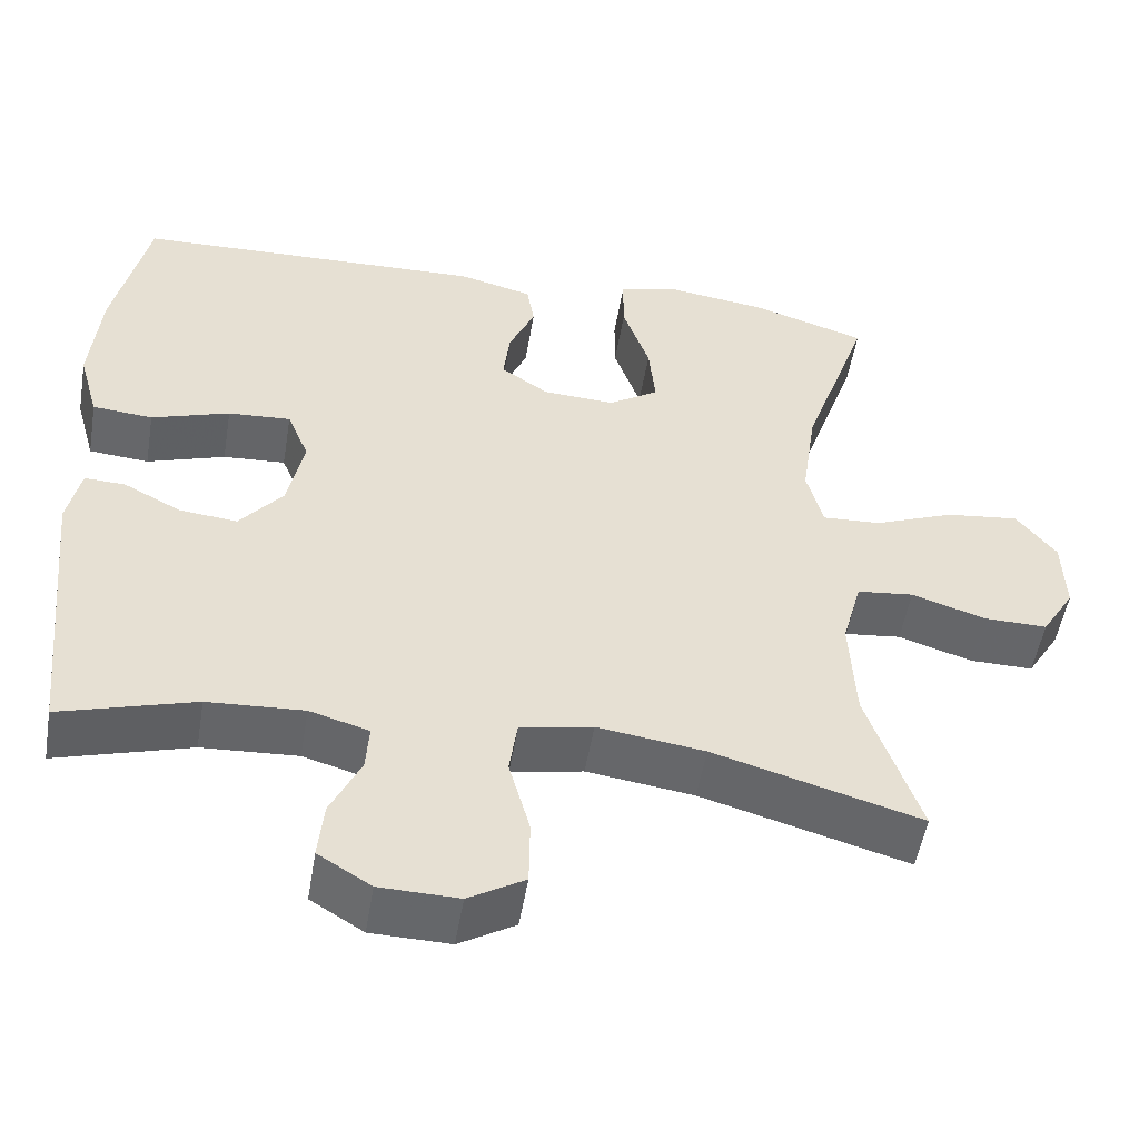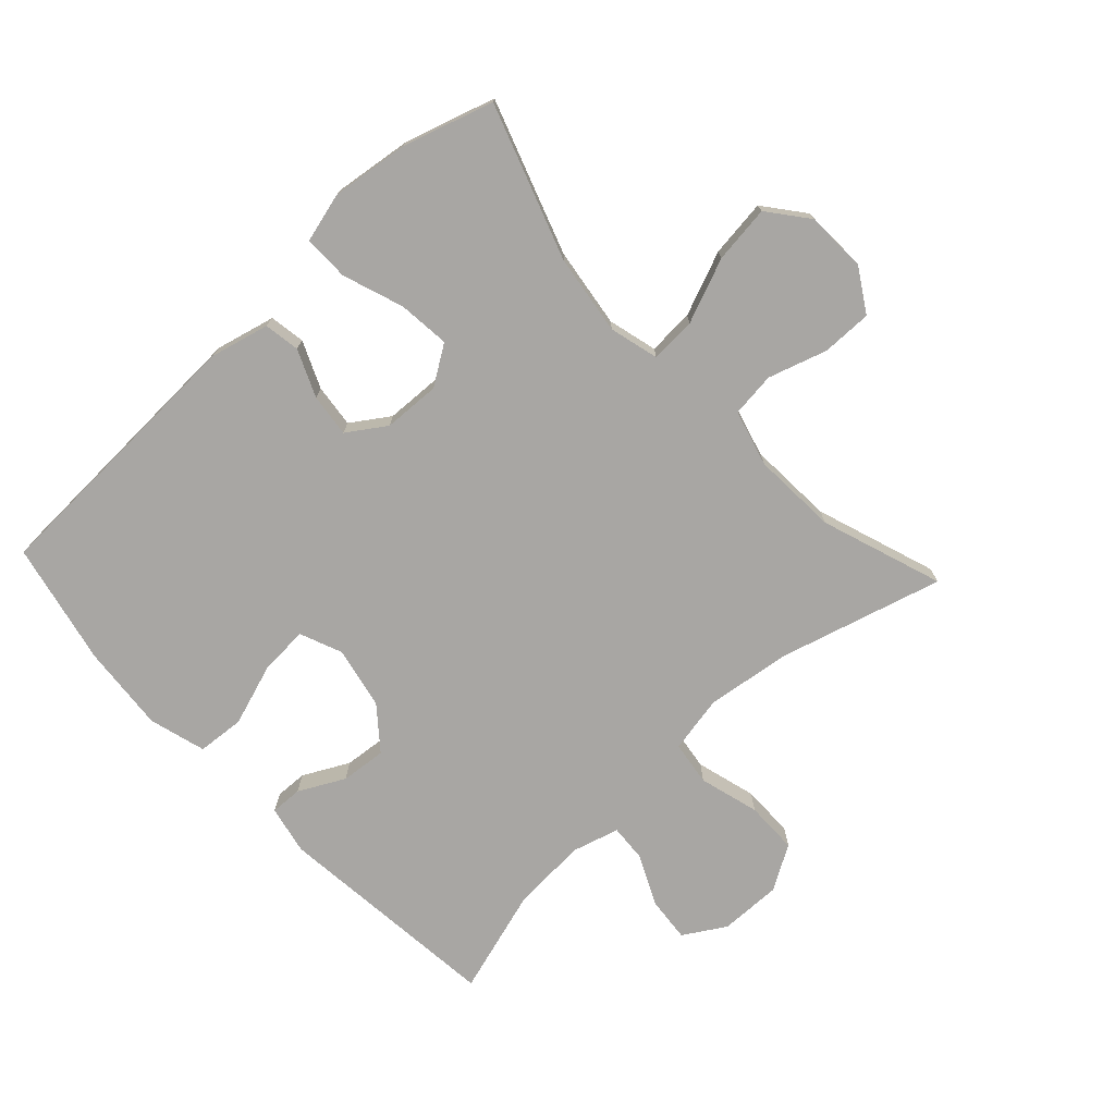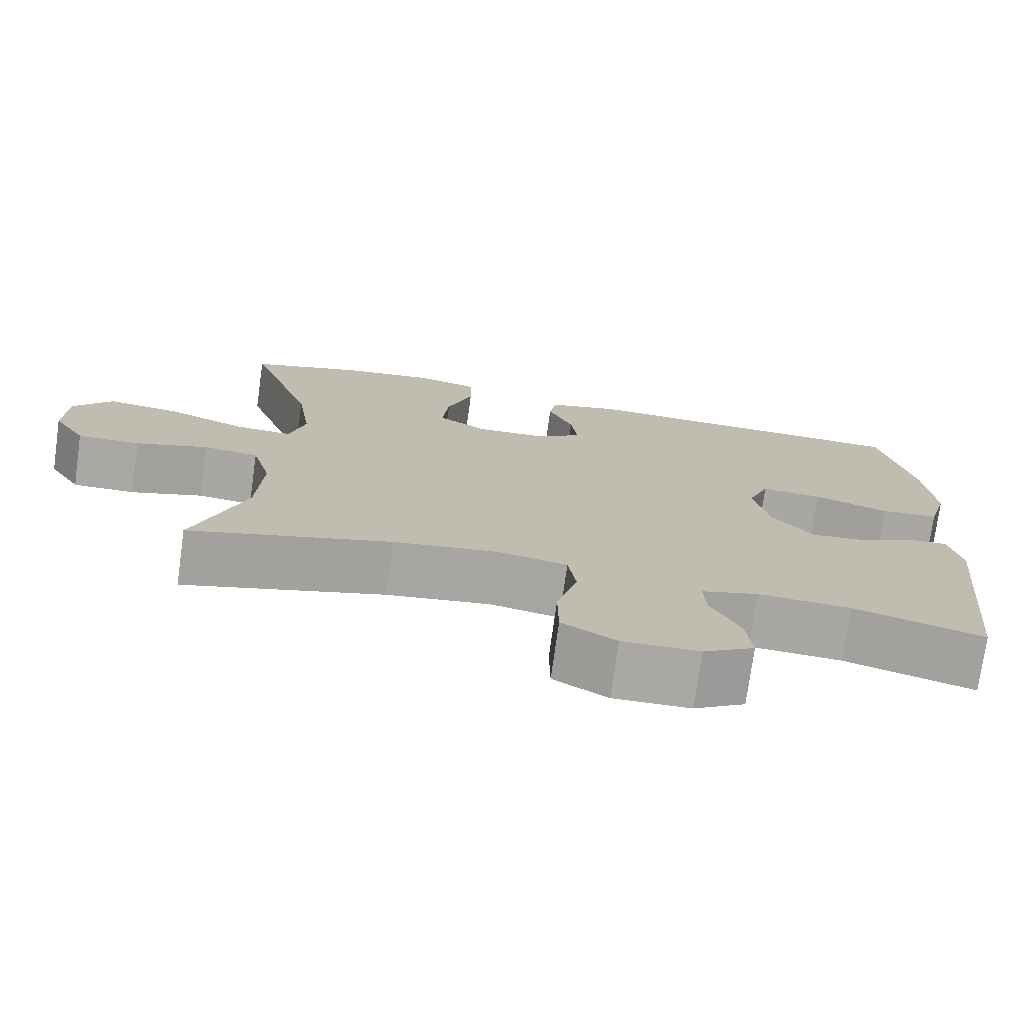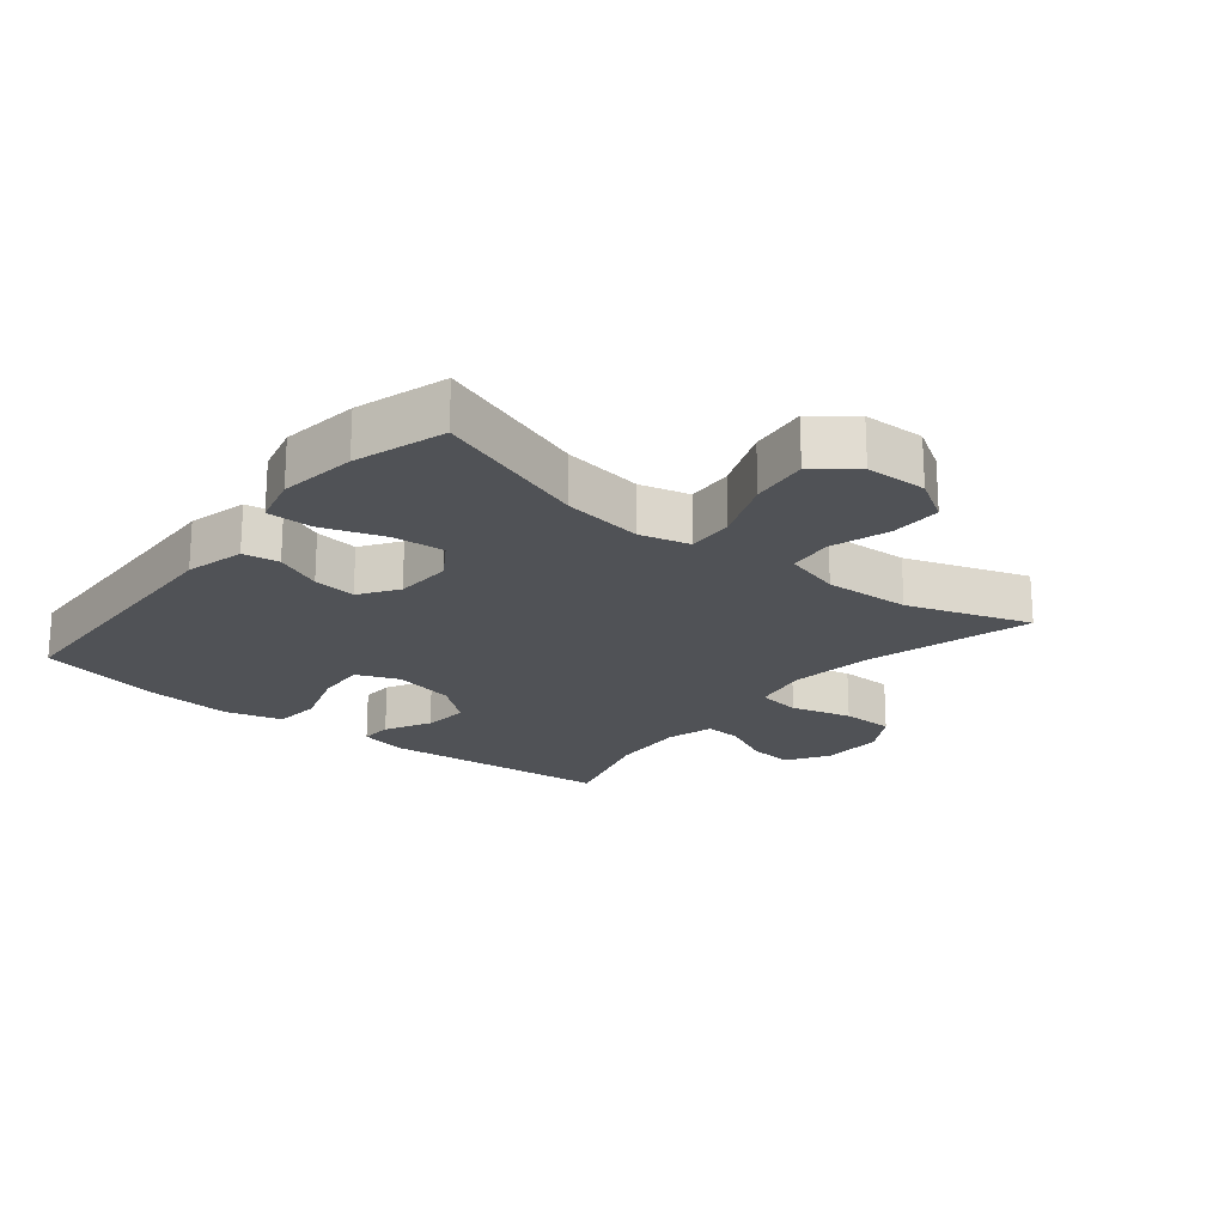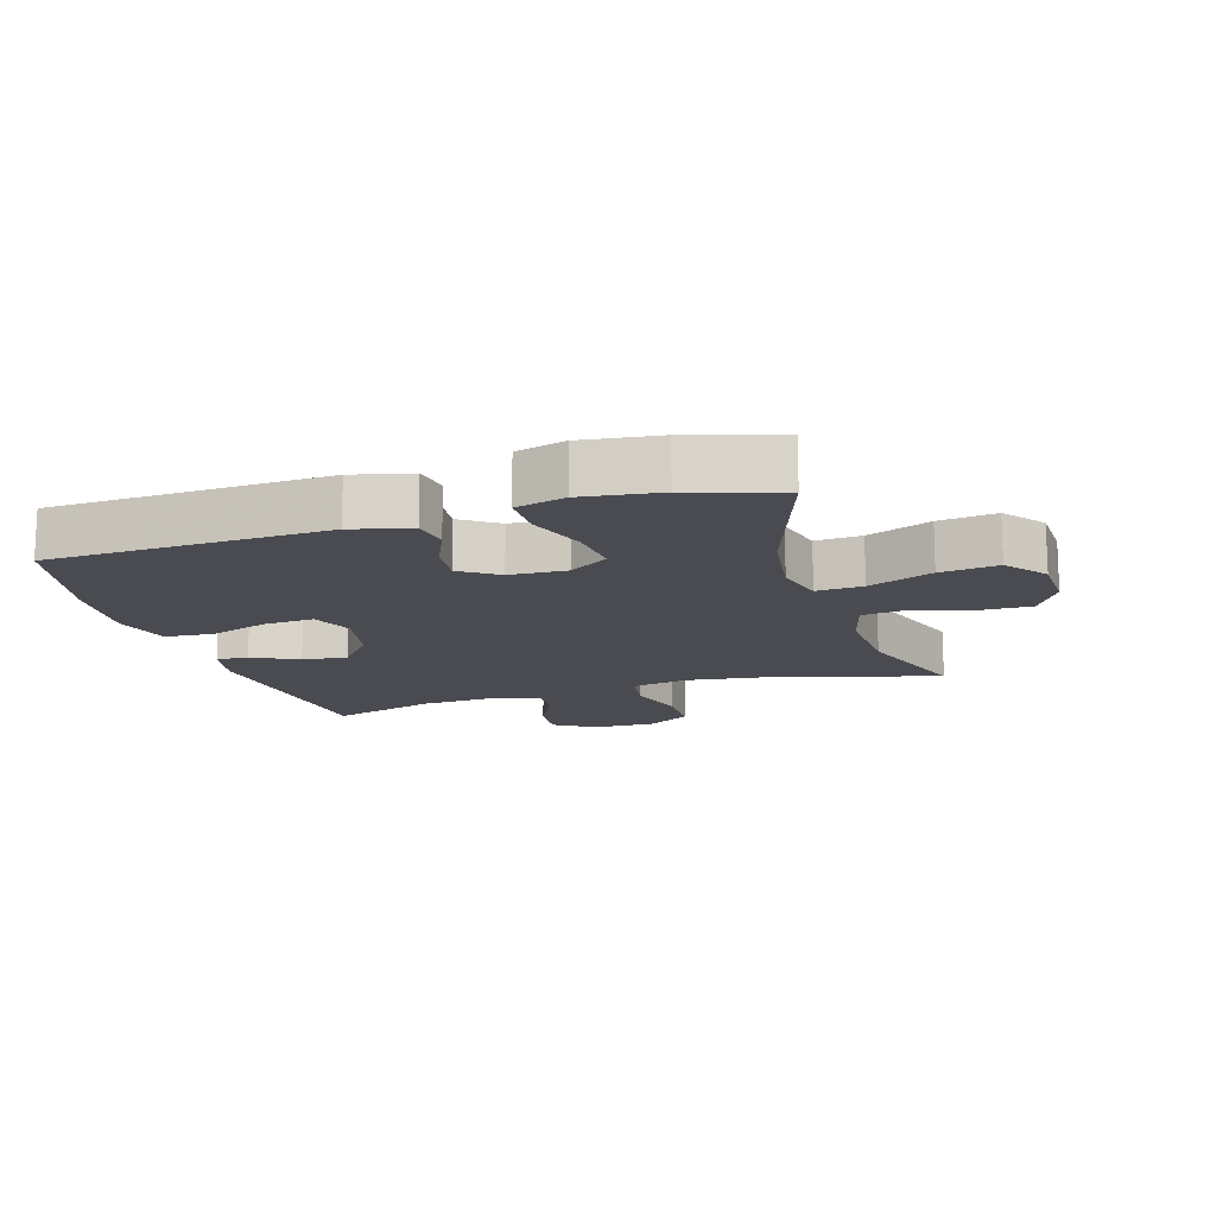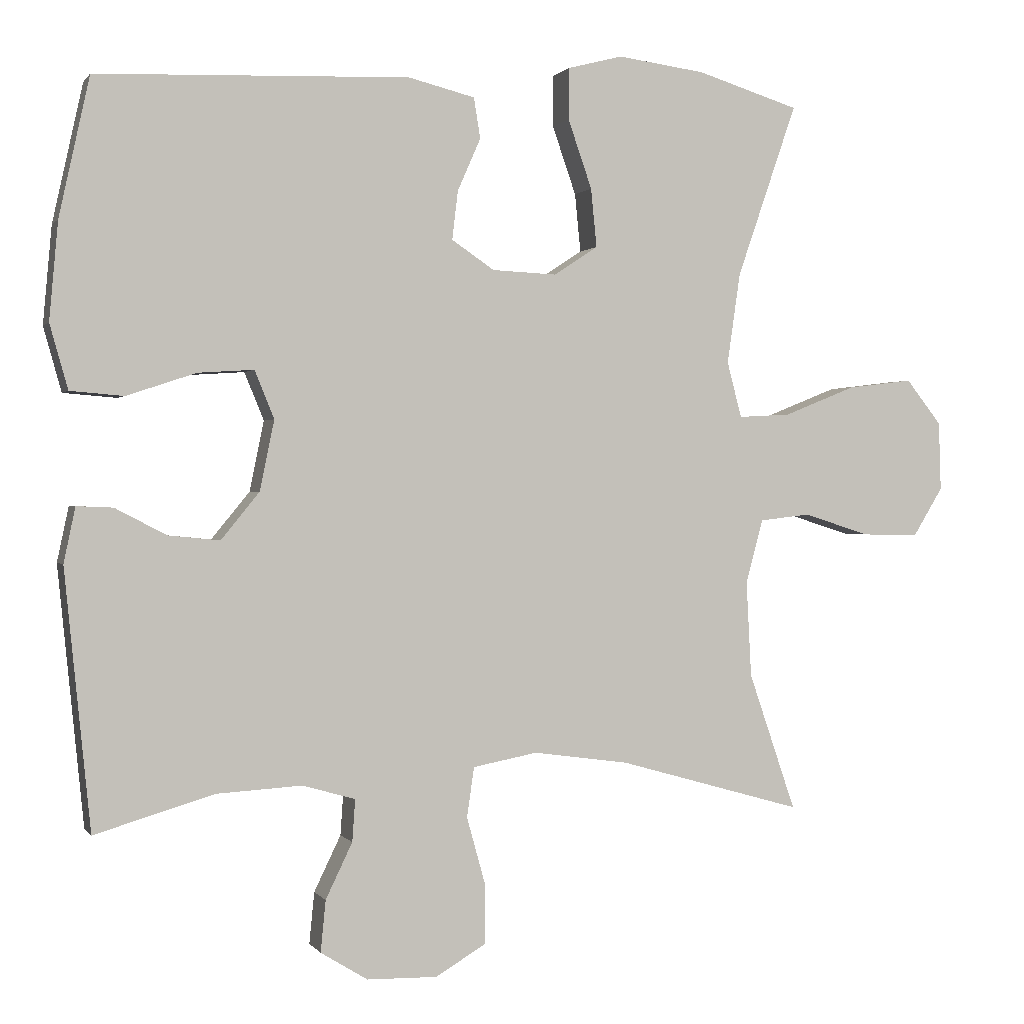
<metadata>
{"format":"obj","ext":"obj","renderer":"f3d","projection":"perspective","resolution":1024,"background":"white","views":[{"elev":-51.9,"azim":-9.5,"up":"+Z"},{"elev":-74.3,"azim":43.1,"up":"+Y"},{"elev":-74.9,"azim":172.1,"up":"+Z"},{"elev":-20.7,"azim":50.9,"up":"+Y"},{"elev":-14.5,"azim":17.2,"up":"+Y"},{"elev":0.5,"azim":-17.2,"up":"+Z"}]}
</metadata>
<code>
v -0.5 0.07 0.5
v -0.068 0.07 0.516
v 0.024 0.07 0.493
v 0.033 0.07 0.437
v 0.001 0.07 0.364
v -0.007 0.07 0.297
v 0.052 0.07 0.257
v 0.141 0.07 0.253
v 0.202 0.07 0.293
v 0.194 0.07 0.374
v 0.161 0.07 0.469
v 0.161 0.07 0.54
v 0.238 0.07 0.56
v 0.359 0.07 0.544
v 0.5 0.07 0.5
v 0.417 0.07 0.26
v 0.399 0.07 0.135
v 0.419 0.07 0.058
v 0.491 0.07 0.062
v 0.591 0.07 0.102
v 0.681 0.07 0.113
v 0.73 0.07 0.051
v 0.733 0.07 -0.044
v 0.692 0.07 -0.111
v 0.613 0.07 -0.11
v 0.522 0.07 -0.081
v 0.452 0.07 -0.089
v 0.428 0.07 -0.177
v 0.435 0.07 -0.31
v 0.5 0.07 -0.5
v 0.245 0.07 -0.428
v 0.113 0.07 -0.41
v 0.024 0.07 -0.427
v 0.014 0.07 -0.496
v 0.04 0.07 -0.59
v 0.039 0.07 -0.672
v -0.03 0.07 -0.713
v -0.127 0.07 -0.711
v -0.192 0.07 -0.671
v -0.185 0.07 -0.6
v -0.148 0.07 -0.523
v -0.144 0.07 -0.465
v -0.217 0.07 -0.444
v -0.335 0.07 -0.451
v -0.5 0.07 -0.5
v -0.536 0.07 -0.143
v -0.52 0.07 -0.067
v -0.47 0.07 -0.069
v -0.399 0.07 -0.106
v -0.328 0.07 -0.113
v -0.275 0.07 -0.048
v -0.255 0.07 0.049
v -0.282 0.07 0.115
v -0.359 0.07 0.11
v -0.455 0.07 0.078
v -0.529 0.07 0.084
v -0.554 0.07 0.173
v -0.542 0.07 0.308
v -0.5 0 0.5
v -0.068 0 0.516
v 0.024 0 0.493
v 0.033 0 0.437
v 0.001 0 0.364
v -0.007 0 0.297
v 0.052 0 0.257
v 0.141 0 0.253
v 0.202 0 0.293
v 0.194 0 0.374
v 0.161 0 0.469
v 0.161 0 0.54
v 0.238 0 0.56
v 0.359 0 0.544
v 0.5 0 0.5
v 0.417 0 0.26
v 0.399 0 0.135
v 0.419 0 0.058
v 0.491 0 0.062
v 0.591 0 0.102
v 0.681 0 0.113
v 0.73 0 0.051
v 0.733 0 -0.044
v 0.692 0 -0.111
v 0.613 0 -0.11
v 0.522 0 -0.081
v 0.452 0 -0.089
v 0.428 0 -0.177
v 0.435 0 -0.31
v 0.5 0 -0.5
v 0.245 0 -0.428
v 0.113 0 -0.41
v 0.024 0 -0.427
v 0.014 0 -0.496
v 0.04 0 -0.59
v 0.039 0 -0.672
v -0.03 0 -0.713
v -0.127 0 -0.711
v -0.192 0 -0.671
v -0.185 0 -0.6
v -0.148 0 -0.523
v -0.144 0 -0.465
v -0.217 0 -0.444
v -0.335 0 -0.451
v -0.5 0 -0.5
v -0.536 0 -0.143
v -0.52 0 -0.067
v -0.47 0 -0.069
v -0.399 0 -0.106
v -0.328 0 -0.113
v -0.275 0 -0.048
v -0.255 0 0.049
v -0.282 0 0.115
v -0.359 0 0.11
v -0.455 0 0.078
v -0.529 0 0.084
v -0.554 0 0.173
v -0.542 0 0.308
f 54 55 56 57
f 53 54 57 58
f 46 47 48 49
f 44 45 46 49
f 43 44 49 50
f 42 43 50 51
f 38 39 40 41
f 38 41 42
f 37 38 42
f 34 35 36 37
f 33 34 37 42
f 29 30 31
f 28 29 31 32
f 27 28 32 33
f 23 24 25 26
f 23 26 27
f 22 23 27
f 19 20 21 22
f 18 19 22 27
f 17 18 27 33
f 13 14 15 16
f 10 11 12 13
f 9 10 13 16
f 8 9 16 17
f 2 3 4 5
f 2 5 6
f 53 58 1 2
f 52 53 2 6
f 51 52 6 7
f 17 33 42 51
f 7 8 17 51
f 115 114 113 112
f 116 115 112 111
f 107 106 105 104
f 107 104 103 102
f 108 107 102 101
f 109 108 101 100
f 99 98 97 96
f 100 99 96
f 100 96 95
f 95 94 93 92
f 100 95 92 91
f 89 88 87
f 90 89 87 86
f 91 90 86 85
f 84 83 82 81
f 85 84 81
f 85 81 80
f 80 79 78 77
f 85 80 77 76
f 91 85 76 75
f 74 73 72 71
f 71 70 69 68
f 74 71 68 67
f 75 74 67 66
f 63 62 61 60
f 64 63 60
f 60 59 116 111
f 64 60 111 110
f 65 64 110 109
f 109 100 91 75
f 109 75 66 65
f 1 59 60 2
f 2 60 61 3
f 3 61 62 4
f 4 62 63 5
f 5 63 64 6
f 6 64 65 7
f 7 65 66 8
f 8 66 67 9
f 9 67 68 10
f 10 68 69 11
f 11 69 70 12
f 12 70 71 13
f 13 71 72 14
f 14 72 73 15
f 15 73 74 16
f 16 74 75 17
f 17 75 76 18
f 18 76 77 19
f 19 77 78 20
f 20 78 79 21
f 21 79 80 22
f 22 80 81 23
f 23 81 82 24
f 24 82 83 25
f 25 83 84 26
f 26 84 85 27
f 27 85 86 28
f 28 86 87 29
f 29 87 88 30
f 30 88 89 31
f 31 89 90 32
f 32 90 91 33
f 33 91 92 34
f 34 92 93 35
f 35 93 94 36
f 36 94 95 37
f 37 95 96 38
f 38 96 97 39
f 39 97 98 40
f 40 98 99 41
f 41 99 100 42
f 42 100 101 43
f 43 101 102 44
f 44 102 103 45
f 45 103 104 46
f 46 104 105 47
f 47 105 106 48
f 48 106 107 49
f 49 107 108 50
f 50 108 109 51
f 51 109 110 52
f 52 110 111 53
f 53 111 112 54
f 54 112 113 55
f 55 113 114 56
f 56 114 115 57
f 57 115 116 58
f 58 116 59 1

</code>
